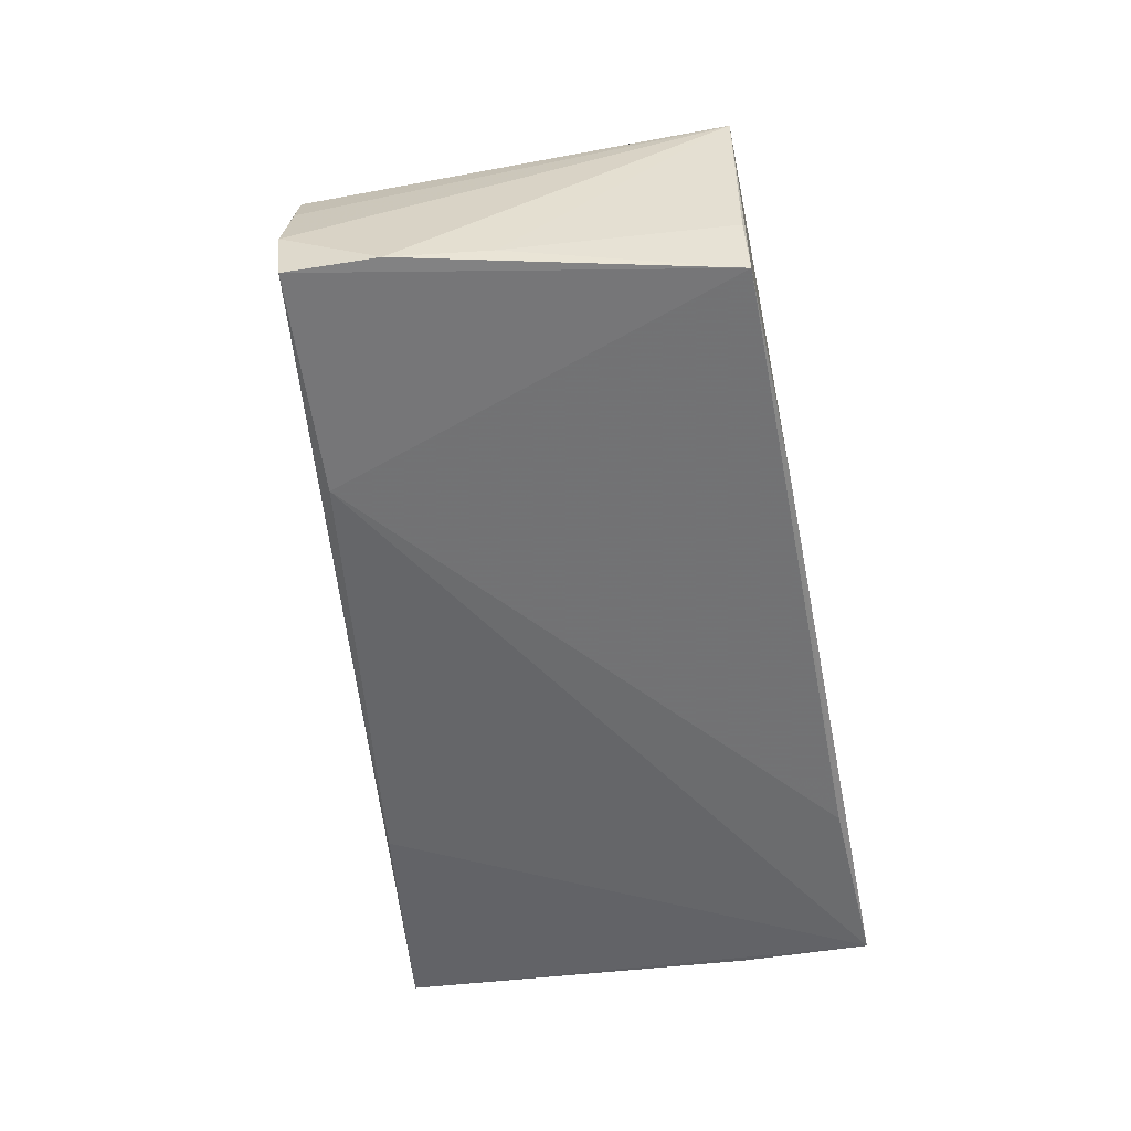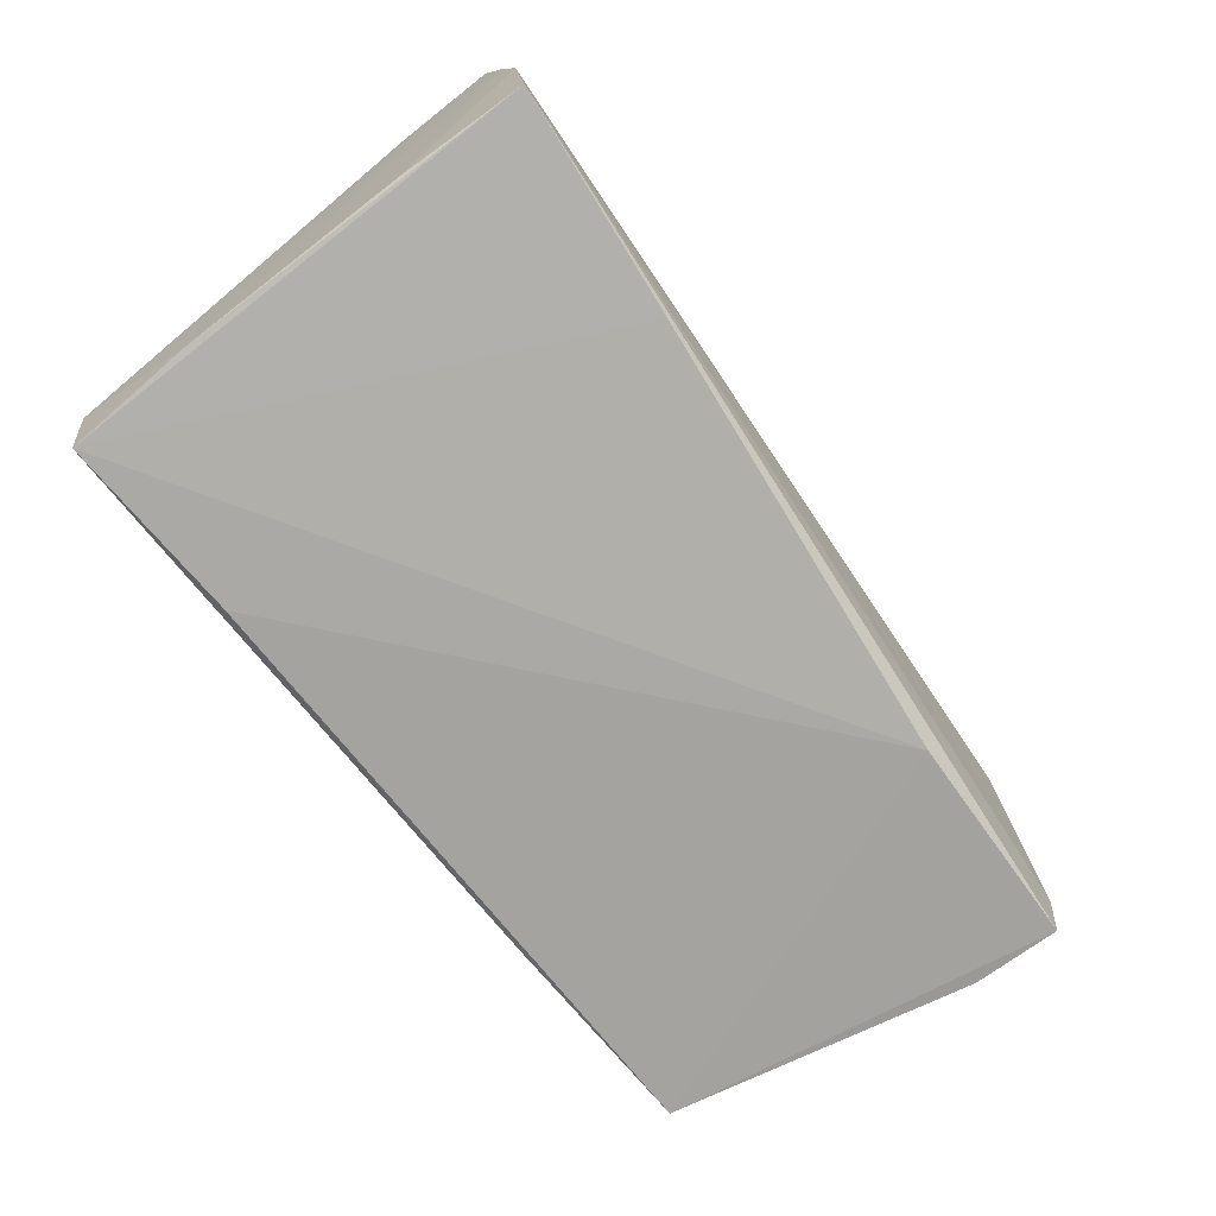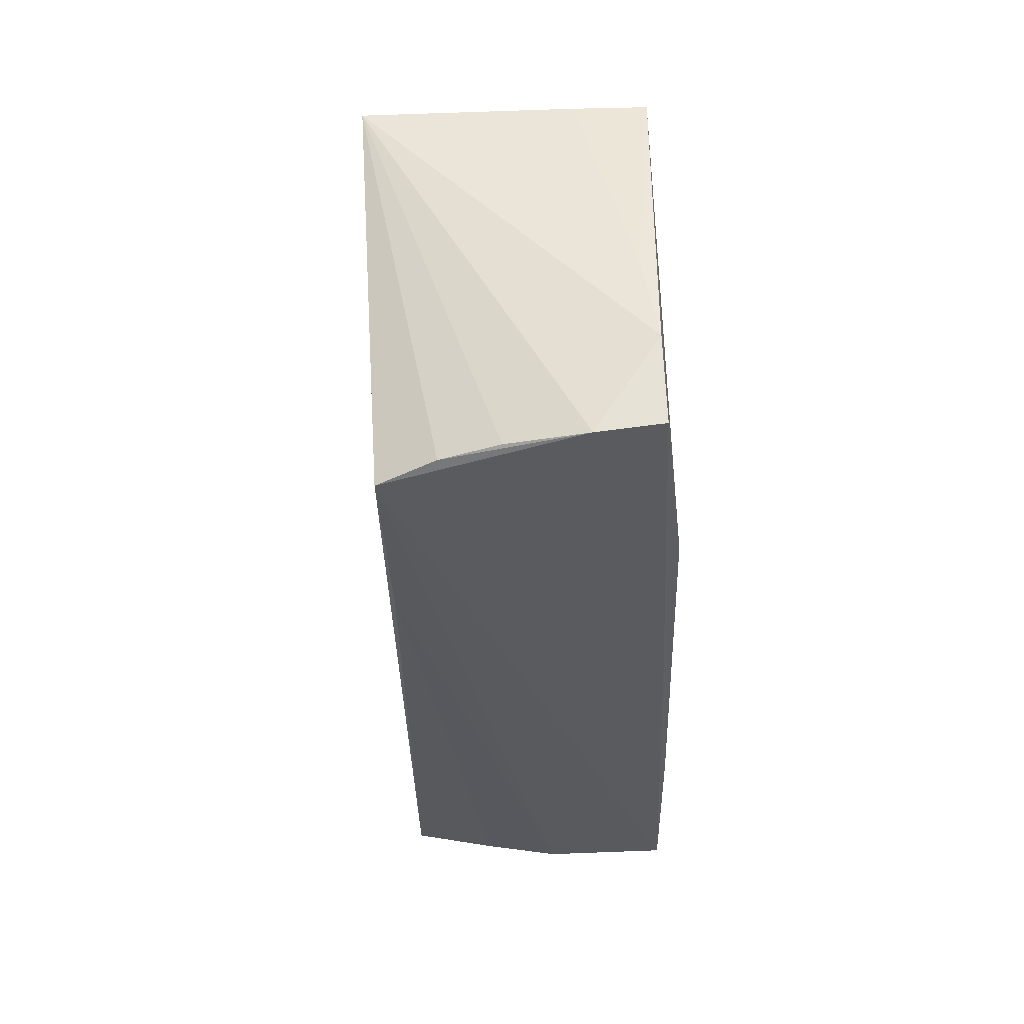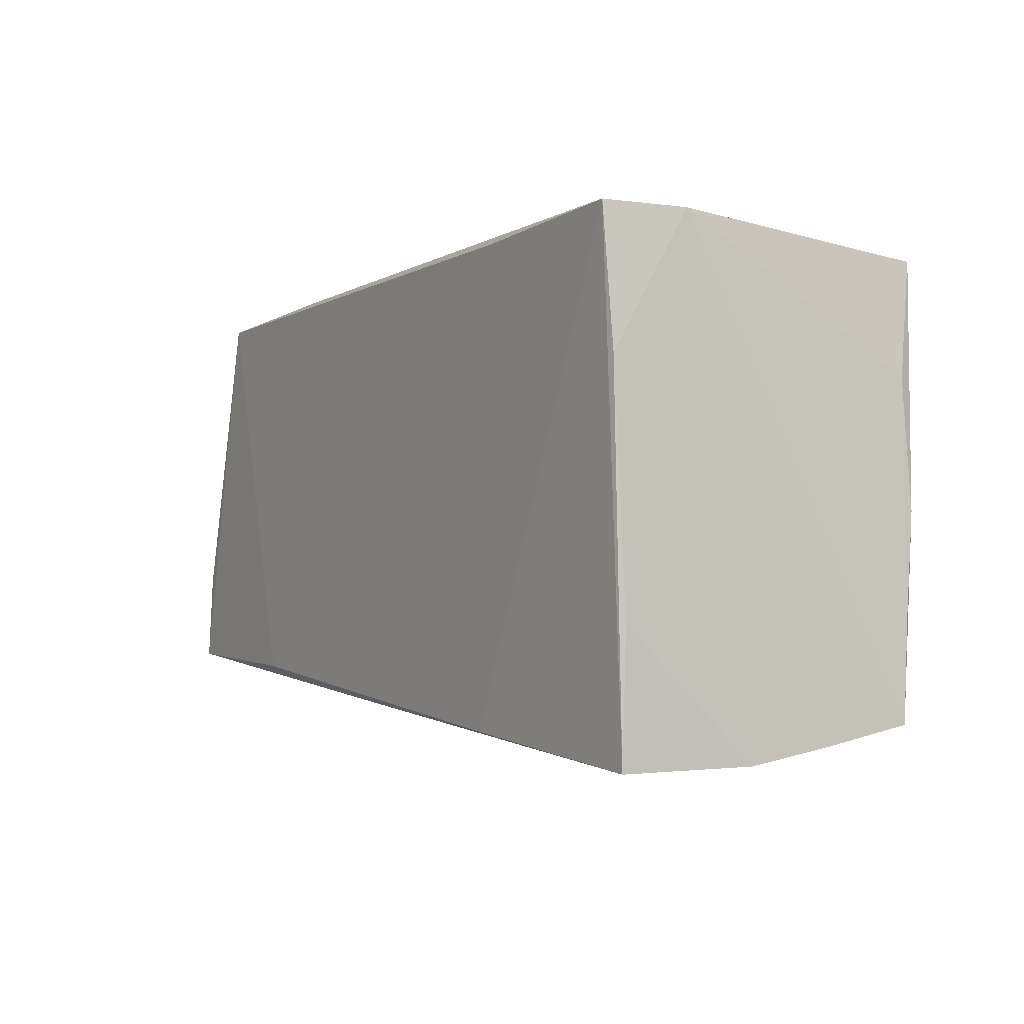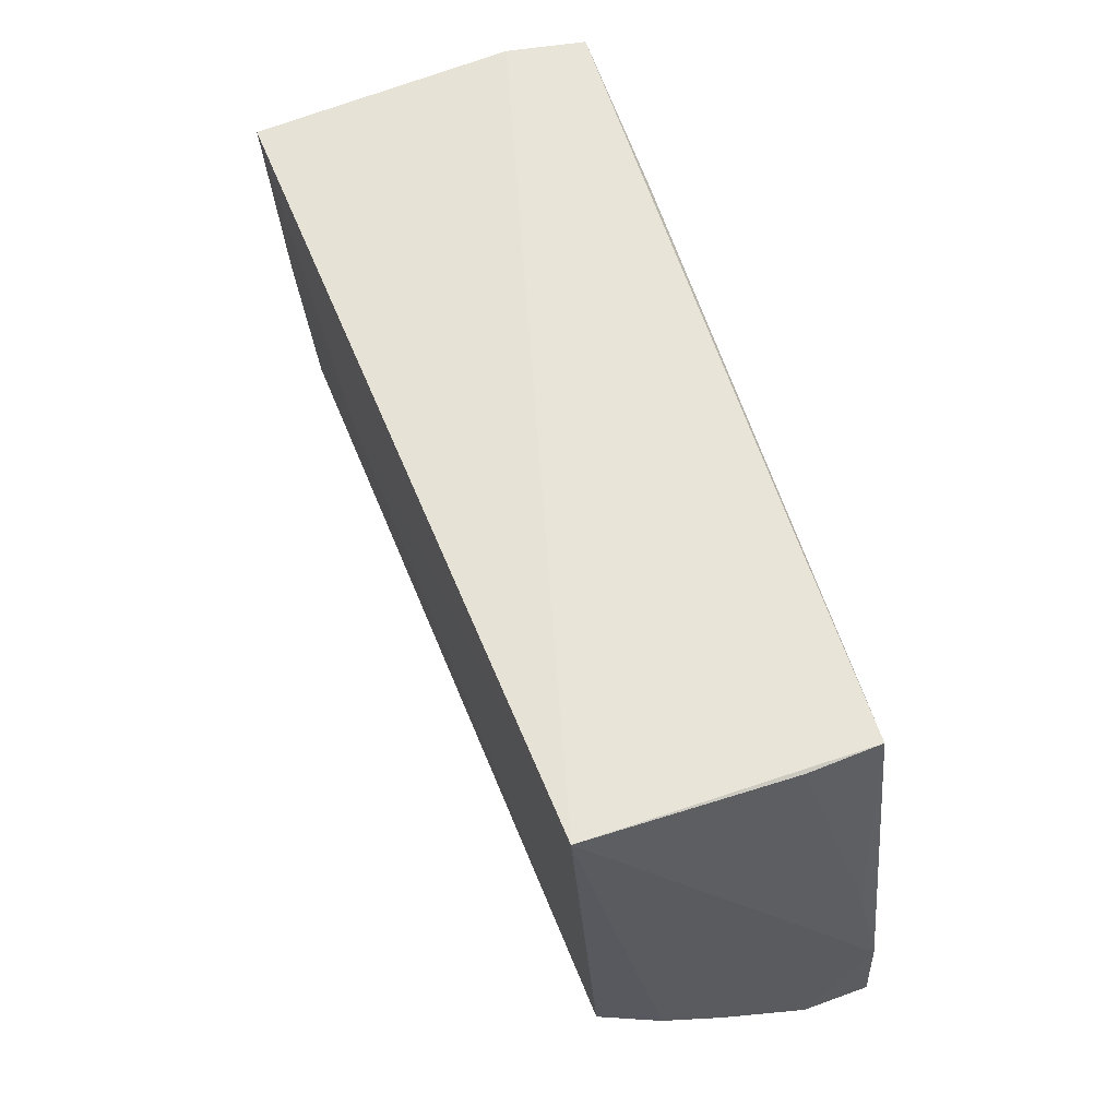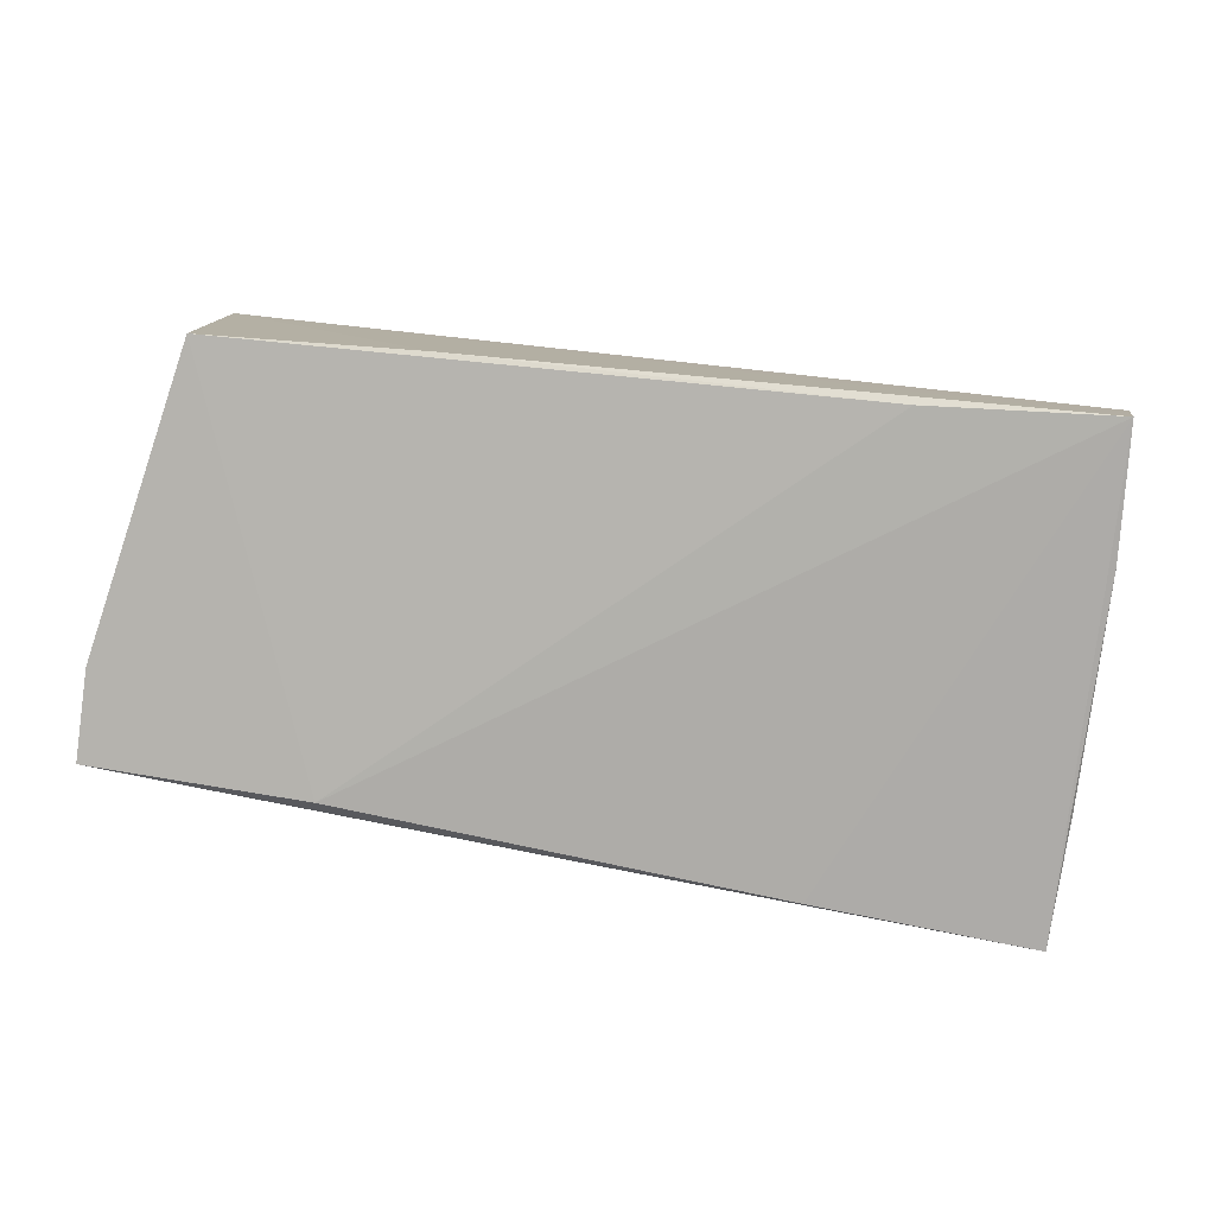
<metadata>
{"format":"obj","ext":"obj","renderer":"f3d","projection":"perspective","resolution":1024,"background":"white","views":[{"elev":-53.6,"azim":100.5,"up":"+Z"},{"elev":-75.6,"azim":-51.9,"up":"+Z"},{"elev":-27.5,"azim":93.5,"up":"+Y"},{"elev":-2.9,"azim":-121.4,"up":"+Y"},{"elev":58.4,"azim":71.6,"up":"+Y"},{"elev":-78.9,"azim":174.0,"up":"+Z"}]}
</metadata>
<code>
v 0.05958 -0.01058 -0.01691
v 0.005909 -0.02656 -0.01696
v 0.05723 0.0006405 -0.01493
v -0.04862 0.02498 0.02266
v 0.03379 -0.02248 -0.01868
v 0.05993 -0.02211 -0.009614
v -0.02462 0.02675 -0.01868
v -0.05019 0.01129 0.0202
v 0.05132 0.02606 -0.01655
v -0.04833 0.01184 -0.01784
v 0.05786 -0.022 -0.0002958
v 0.0599 -0.02127 -0.01727
v -0.04936 -0.03143 -0.0008057
v -0.05077 -0.003738 0.02092
v -0.04756 0.02792 -0.01868
v -0.04932 0.02774 -0.009059
v -0.05038 -0.02966 0.008707
v -0.01998 -0.02875 -0.01728
v 0.02562 0.0269 -0.01693
v 0.0526 -0.02355 0.01345
v 0.05187 0.02601 0.01659
v 0.05582 -0.02249 0.006573
v -0.02411 -0.002254 0.0201
v -0.04738 -0.03177 -0.01622
v -0.05129 -0.01516 0.01966
v -0.05129 -0.02752 0.01908
v -0.04807 -0.01606 -0.01619
v 0.05188 0.0258 -0.007935
v 0.0271 -0.02493 0.01424
f 16 21 15
f 4 21 16
f 20 13 24
f 16 15 10
f 10 15 24
f 1 12 9
f 21 28 9
f 5 9 12
f 8 4 16
f 29 20 26
f 13 20 29
f 24 13 27
f 27 10 24
f 17 29 26
f 13 29 17
f 26 16 17
f 16 10 17
f 17 27 13
f 10 27 17
f 3 21 1
f 3 28 21
f 1 9 3
f 3 9 28
f 19 15 21
f 21 9 19
f 24 15 18
f 15 5 18
f 18 2 24
f 18 5 12
f 12 2 18
f 7 5 15
f 9 5 7
f 15 19 7
f 7 19 9
f 25 16 26
f 25 8 16
f 21 20 22
f 22 11 21
f 6 2 12
f 6 12 1
f 6 22 20
f 11 22 6
f 6 20 24
f 24 2 6
f 1 21 6
f 21 11 6
f 23 20 21
f 21 4 23
f 26 20 23
f 4 8 14
f 8 25 14
f 14 25 26
f 26 23 14
f 14 23 4

</code>
